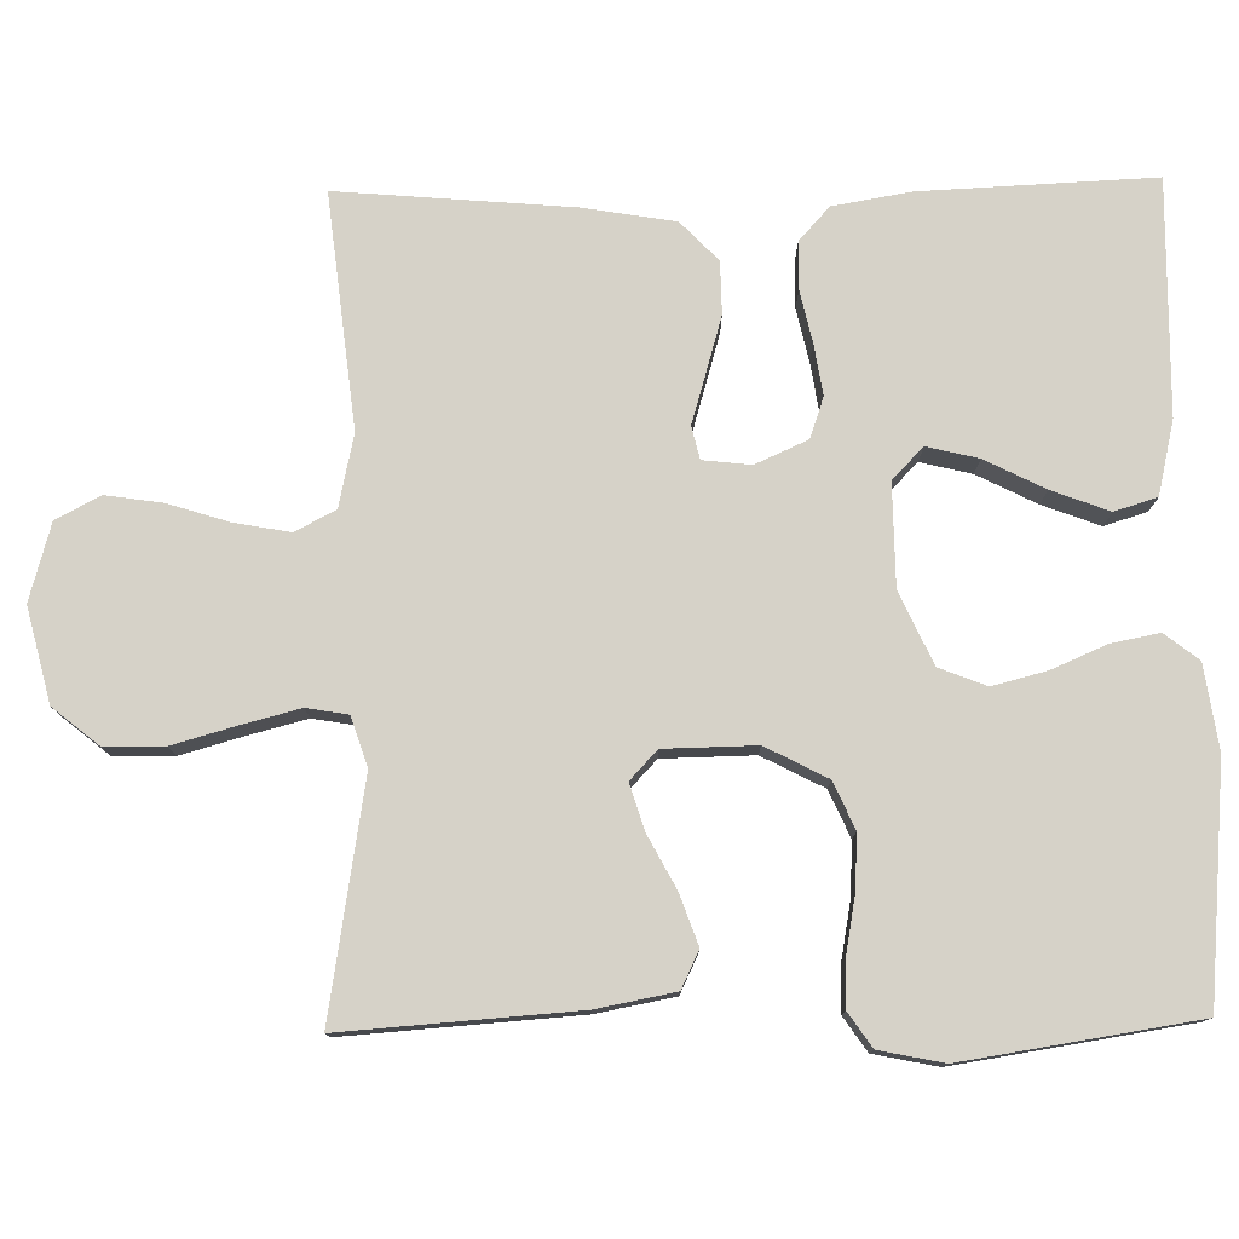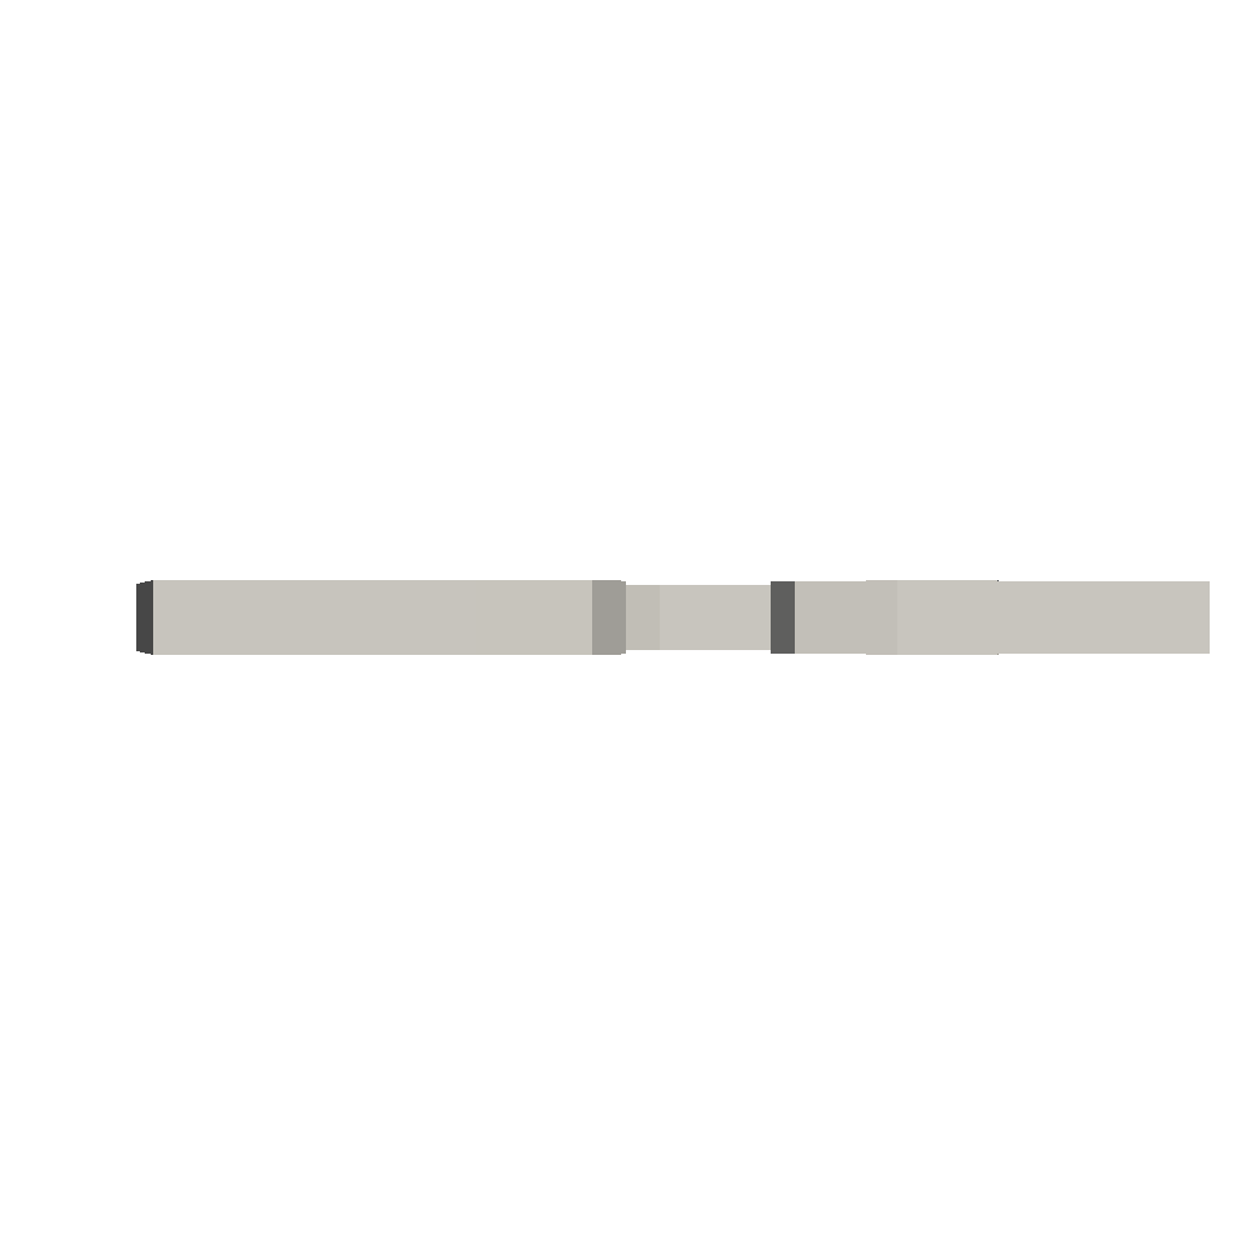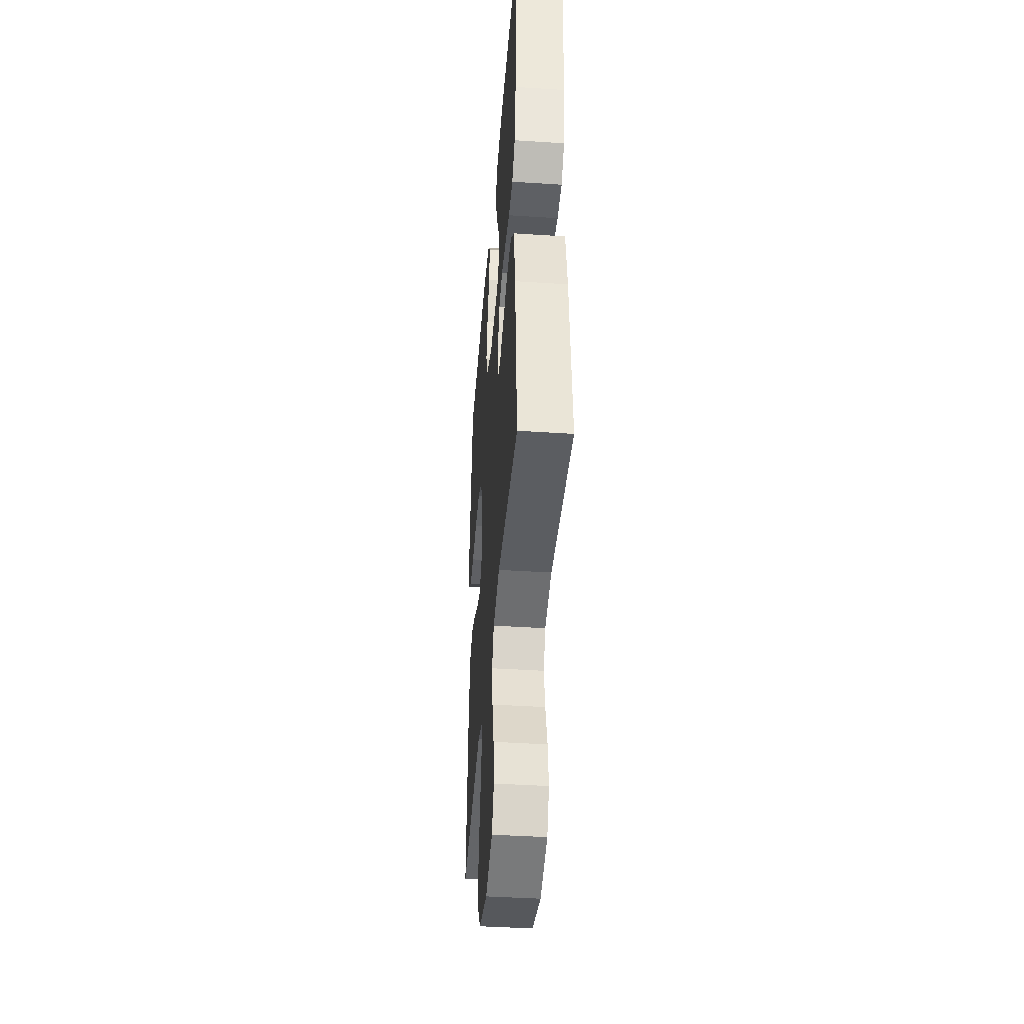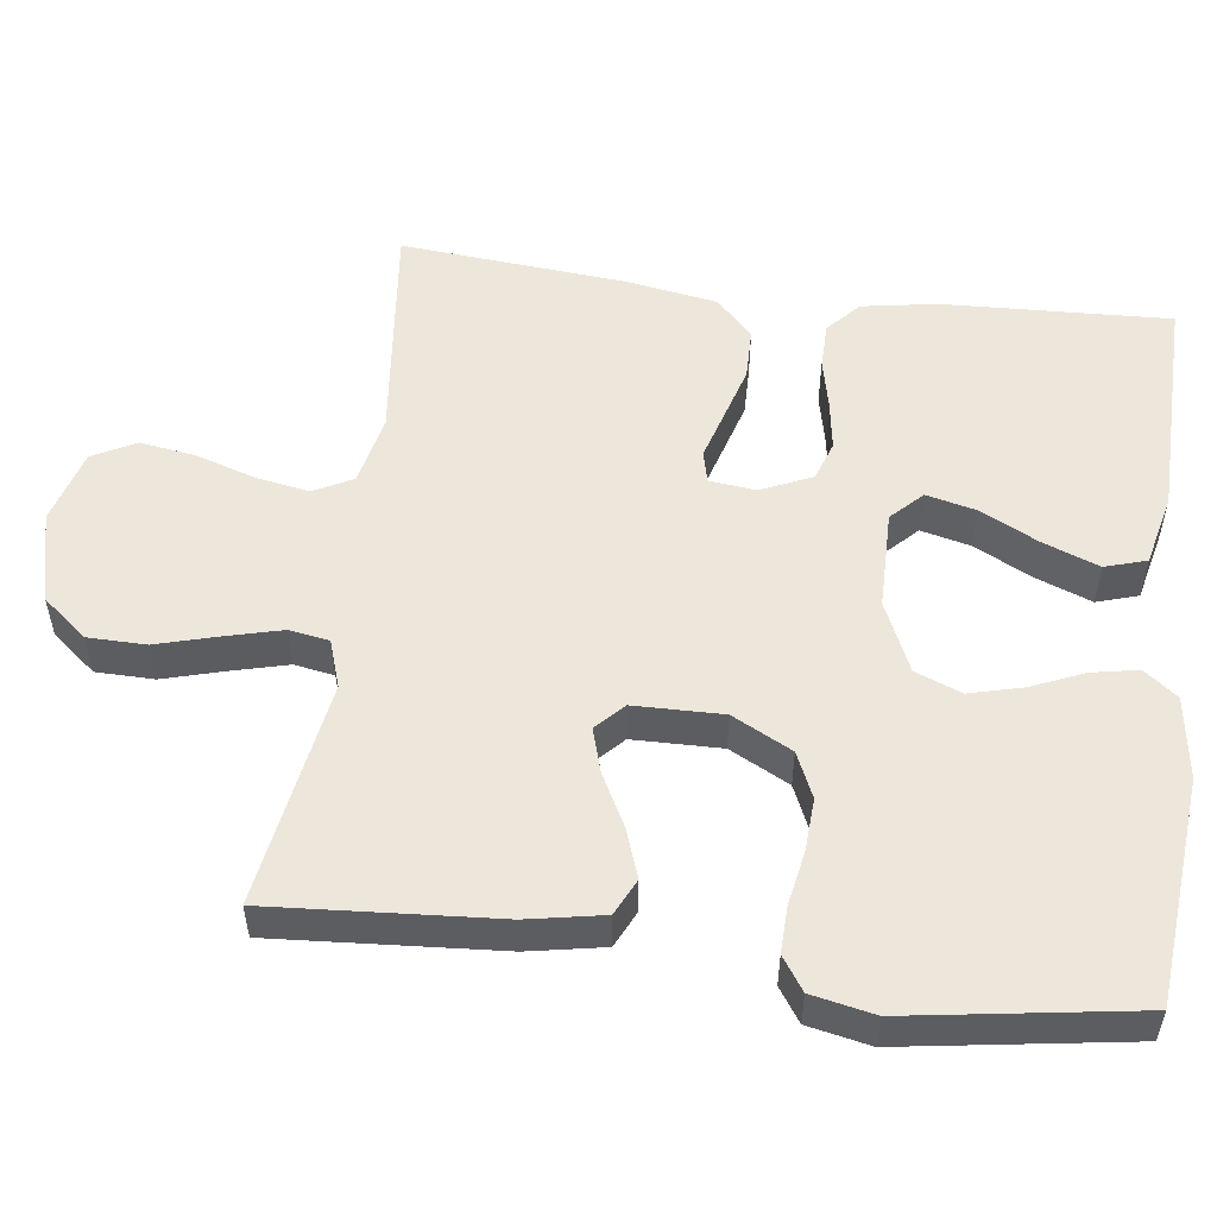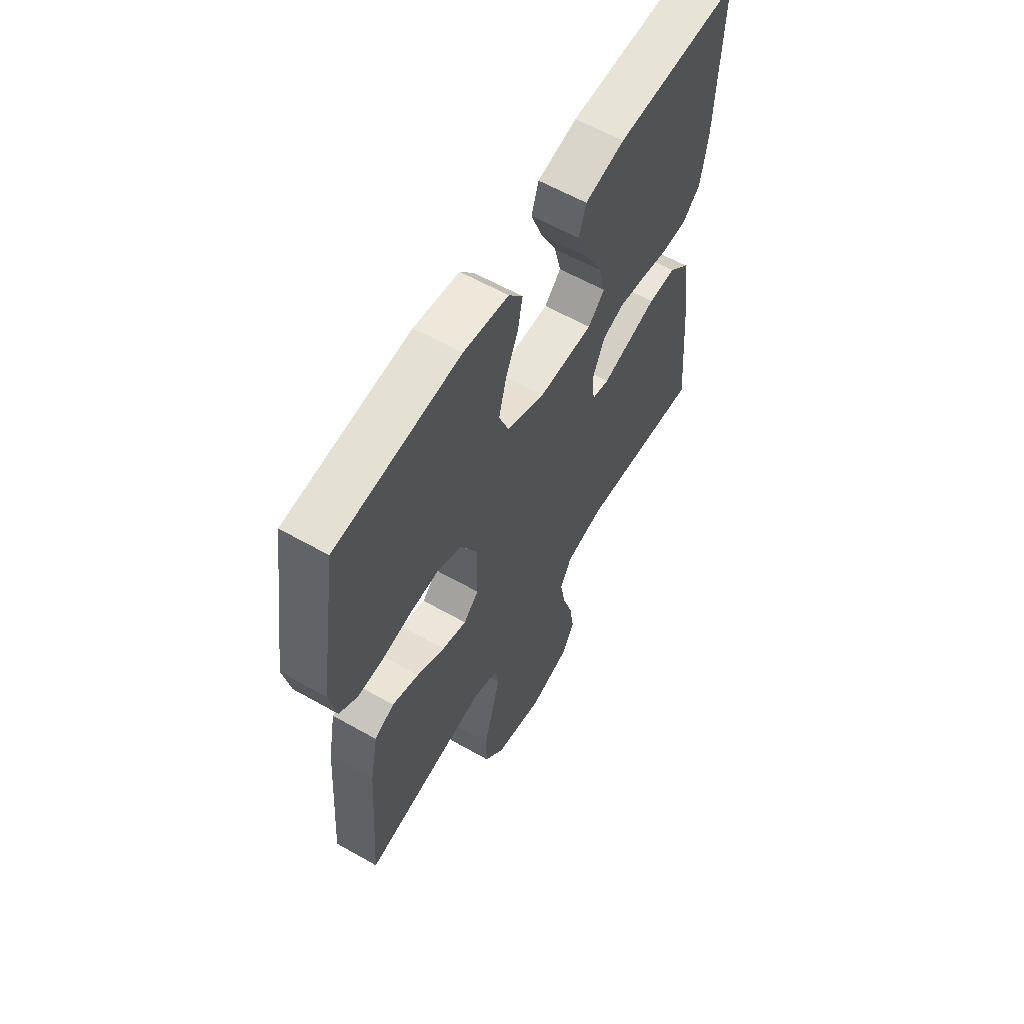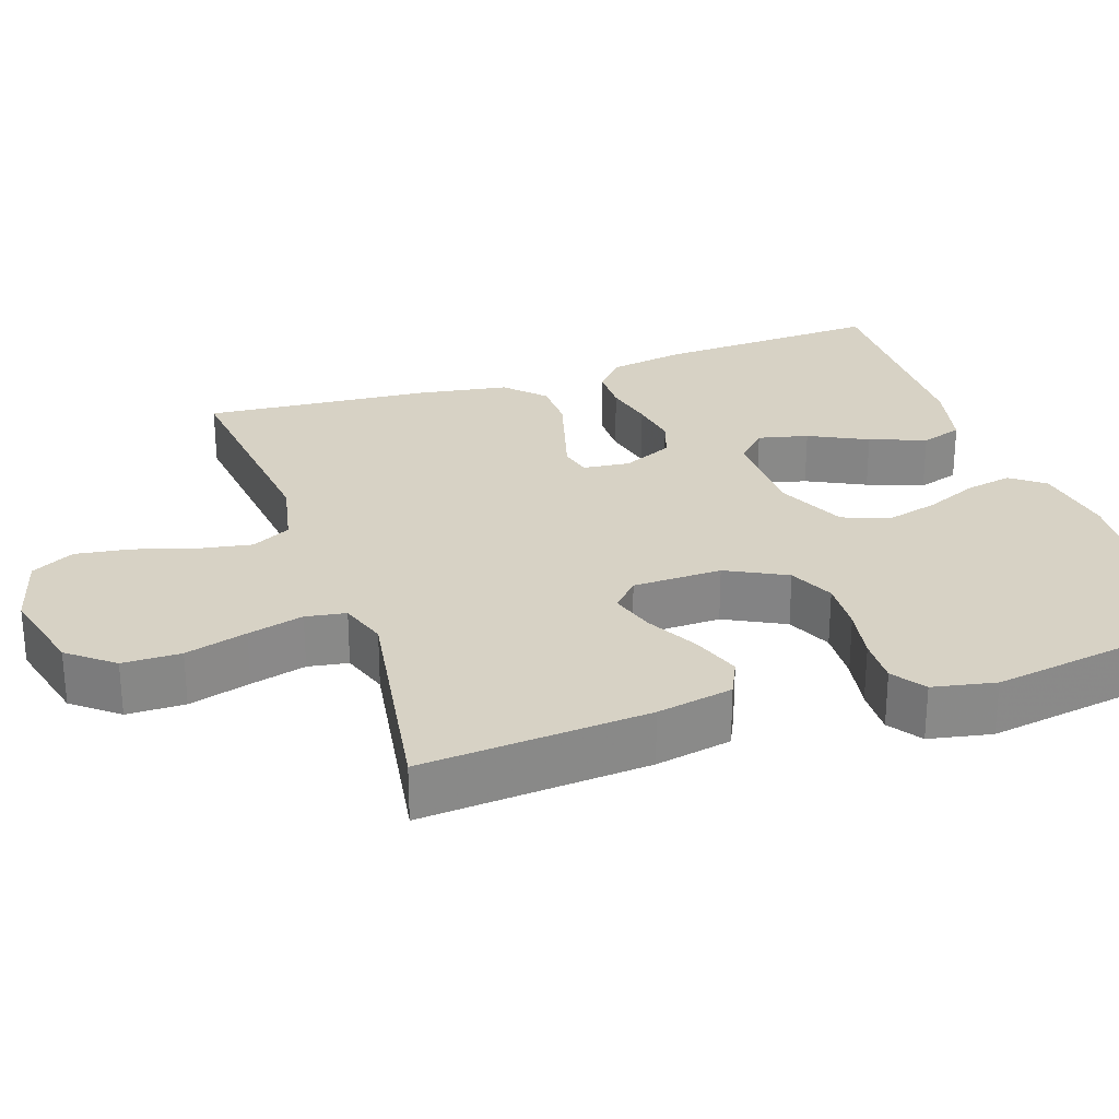
<metadata>
{"format":"obj","ext":"obj","renderer":"f3d","projection":"perspective","resolution":1024,"background":"white","views":[{"elev":77.9,"azim":-91.0,"up":"+Y"},{"elev":0.0,"azim":-3.8,"up":"+Y"},{"elev":-42.1,"azim":85.5,"up":"+Z"},{"elev":53.4,"azim":-82.6,"up":"+Y"},{"elev":60.5,"azim":-59.9,"up":"+Z"},{"elev":27.4,"azim":-109.0,"up":"+Y"}]}
</metadata>
<code>
v 0.5 0.07 -0.5
v 0.2 0.07 -0.467
v 0.107 0.07 -0.487
v 0.08 0.07 -0.539
v 0.093 0.07 -0.61
v 0.118 0.07 -0.689
v 0.129 0.07 -0.762
v 0.099 0.07 -0.819
v 0 0.07 -0.847
v -0.121 0.07 -0.817
v -0.169 0.07 -0.758
v -0.17 0.07 -0.681
v -0.147 0.07 -0.599
v -0.128 0.07 -0.525
v -0.137 0.07 -0.472
v -0.2 0.07 -0.451
v -0.5 0.07 -0.5
v -0.479 0.07 -0.2
v -0.46 0.07 -0.099
v -0.412 0.07 -0.076
v -0.347 0.07 -0.099
v -0.279 0.07 -0.135
v -0.22 0.07 -0.153
v -0.183 0.07 -0.118
v -0.181 0.07 0
v -0.222 0.07 0.079
v -0.282 0.07 0.106
v -0.352 0.07 0.102
v -0.423 0.07 0.089
v -0.485 0.07 0.087
v -0.529 0.07 0.117
v -0.546 0.07 0.2
v -0.5 0.07 0.5
v -0.2 0.07 0.527
v -0.091 0.07 0.511
v -0.057 0.07 0.467
v -0.069 0.07 0.405
v -0.099 0.07 0.335
v -0.117 0.07 0.265
v -0.093 0.07 0.204
v 0 0.07 0.162
v 0.131 0.07 0.161
v 0.171 0.07 0.201
v 0.155 0.07 0.267
v 0.116 0.07 0.344
v 0.088 0.07 0.418
v 0.105 0.07 0.473
v 0.2 0.07 0.495
v 0.5 0.07 0.5
v 0.487 0.07 0.2
v 0.47 0.07 0.1
v 0.427 0.07 0.061
v 0.366 0.07 0.06
v 0.299 0.07 0.075
v 0.234 0.07 0.085
v 0.182 0.07 0.067
v 0.152 0.07 0
v 0.159 0.07 -0.062
v 0.201 0.07 -0.072
v 0.265 0.07 -0.053
v 0.337 0.07 -0.032
v 0.404 0.07 -0.033
v 0.454 0.07 -0.081
v 0.474 0.07 -0.2
v 0.5 0 -0.5
v 0.2 0 -0.467
v 0.107 0 -0.487
v 0.08 0 -0.539
v 0.093 0 -0.61
v 0.118 0 -0.689
v 0.129 0 -0.762
v 0.099 0 -0.819
v 0 0 -0.847
v -0.121 0 -0.817
v -0.169 0 -0.758
v -0.17 0 -0.681
v -0.147 0 -0.599
v -0.128 0 -0.525
v -0.137 0 -0.472
v -0.2 0 -0.451
v -0.5 0 -0.5
v -0.479 0 -0.2
v -0.46 0 -0.099
v -0.412 0 -0.076
v -0.347 0 -0.099
v -0.279 0 -0.135
v -0.22 0 -0.153
v -0.183 0 -0.118
v -0.181 0 0
v -0.222 0 0.079
v -0.282 0 0.106
v -0.352 0 0.102
v -0.423 0 0.089
v -0.485 0 0.087
v -0.529 0 0.117
v -0.546 0 0.2
v -0.5 0 0.5
v -0.2 0 0.527
v -0.091 0 0.511
v -0.057 0 0.467
v -0.069 0 0.405
v -0.099 0 0.335
v -0.117 0 0.265
v -0.093 0 0.204
v 0 0 0.162
v 0.131 0 0.161
v 0.171 0 0.201
v 0.155 0 0.267
v 0.116 0 0.344
v 0.088 0 0.418
v 0.105 0 0.473
v 0.2 0 0.495
v 0.5 0 0.5
v 0.487 0 0.2
v 0.47 0 0.1
v 0.427 0 0.061
v 0.366 0 0.06
v 0.299 0 0.075
v 0.234 0 0.085
v 0.182 0 0.067
v 0.152 0 0
v 0.159 0 -0.062
v 0.201 0 -0.072
v 0.265 0 -0.053
v 0.337 0 -0.032
v 0.404 0 -0.033
v 0.454 0 -0.081
v 0.474 0 -0.2
f 64 1 2
f 63 64 2
f 62 63 2
f 61 62 2
f 60 61 2
f 59 60 2
f 58 59 2 3
f 57 58 3 4
f 52 53 54
f 51 52 54
f 50 51 54
f 49 50 54
f 48 49 54
f 47 48 54
f 46 47 54
f 45 46 54
f 44 45 54
f 43 44 54 55
f 42 43 55 56
f 36 37 38
f 35 36 38
f 34 35 38
f 33 34 38
f 32 33 38
f 31 32 38
f 30 31 38
f 29 30 38
f 28 29 38
f 27 28 38 39
f 26 27 39 40
f 20 21 22
f 19 20 22
f 18 19 22
f 17 18 22
f 16 17 22
f 15 16 22 23
f 11 12 13
f 10 11 13
f 9 10 13
f 8 9 13
f 7 8 13
f 6 7 13
f 5 6 13
f 4 5 13 14
f 57 4 14 15
f 56 57 15
f 42 56 15
f 41 42 15
f 25 26 40 41
f 24 25 41 15
f 15 23 24
f 66 65 128
f 66 128 127
f 66 127 126
f 66 126 125
f 66 125 124
f 66 124 123
f 67 66 123 122
f 68 67 122 121
f 118 117 116
f 118 116 115
f 118 115 114
f 118 114 113
f 118 113 112
f 118 112 111
f 118 111 110
f 118 110 109
f 118 109 108
f 119 118 108 107
f 120 119 107 106
f 102 101 100
f 102 100 99
f 102 99 98
f 102 98 97
f 102 97 96
f 102 96 95
f 102 95 94
f 102 94 93
f 102 93 92
f 103 102 92 91
f 104 103 91 90
f 86 85 84
f 86 84 83
f 86 83 82
f 86 82 81
f 86 81 80
f 87 86 80 79
f 77 76 75
f 77 75 74
f 77 74 73
f 77 73 72
f 77 72 71
f 77 71 70
f 77 70 69
f 78 77 69 68
f 79 78 68 121
f 79 121 120
f 79 120 106
f 79 106 105
f 105 104 90 89
f 79 105 89 88
f 88 87 79
f 1 65 66 2
f 2 66 67 3
f 3 67 68 4
f 4 68 69 5
f 5 69 70 6
f 6 70 71 7
f 7 71 72 8
f 8 72 73 9
f 9 73 74 10
f 10 74 75 11
f 11 75 76 12
f 12 76 77 13
f 13 77 78 14
f 14 78 79 15
f 15 79 80 16
f 16 80 81 17
f 17 81 82 18
f 18 82 83 19
f 19 83 84 20
f 20 84 85 21
f 21 85 86 22
f 22 86 87 23
f 23 87 88 24
f 24 88 89 25
f 25 89 90 26
f 26 90 91 27
f 27 91 92 28
f 28 92 93 29
f 29 93 94 30
f 30 94 95 31
f 31 95 96 32
f 32 96 97 33
f 33 97 98 34
f 34 98 99 35
f 35 99 100 36
f 36 100 101 37
f 37 101 102 38
f 38 102 103 39
f 39 103 104 40
f 40 104 105 41
f 41 105 106 42
f 42 106 107 43
f 43 107 108 44
f 44 108 109 45
f 45 109 110 46
f 46 110 111 47
f 47 111 112 48
f 48 112 113 49
f 49 113 114 50
f 50 114 115 51
f 51 115 116 52
f 52 116 117 53
f 53 117 118 54
f 54 118 119 55
f 55 119 120 56
f 56 120 121 57
f 57 121 122 58
f 58 122 123 59
f 59 123 124 60
f 60 124 125 61
f 61 125 126 62
f 62 126 127 63
f 63 127 128 64
f 64 128 65 1

</code>
